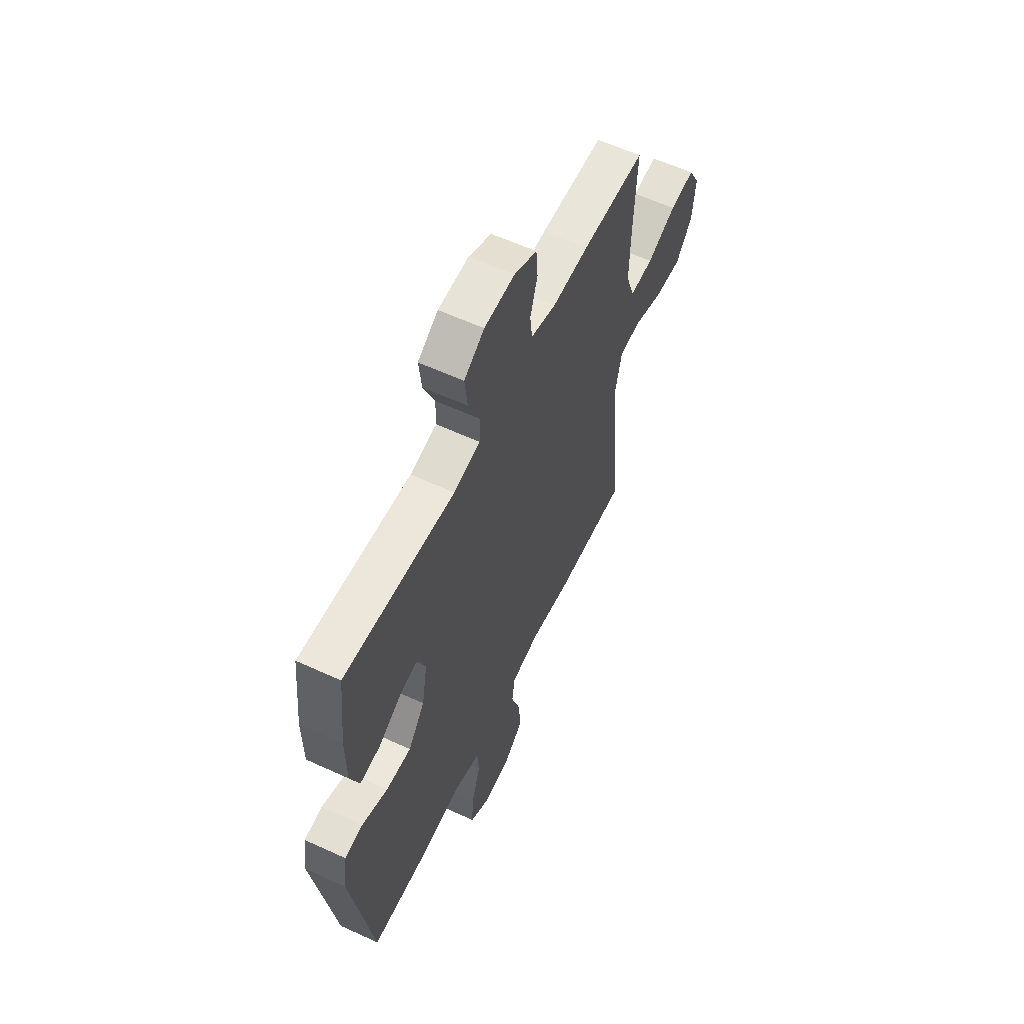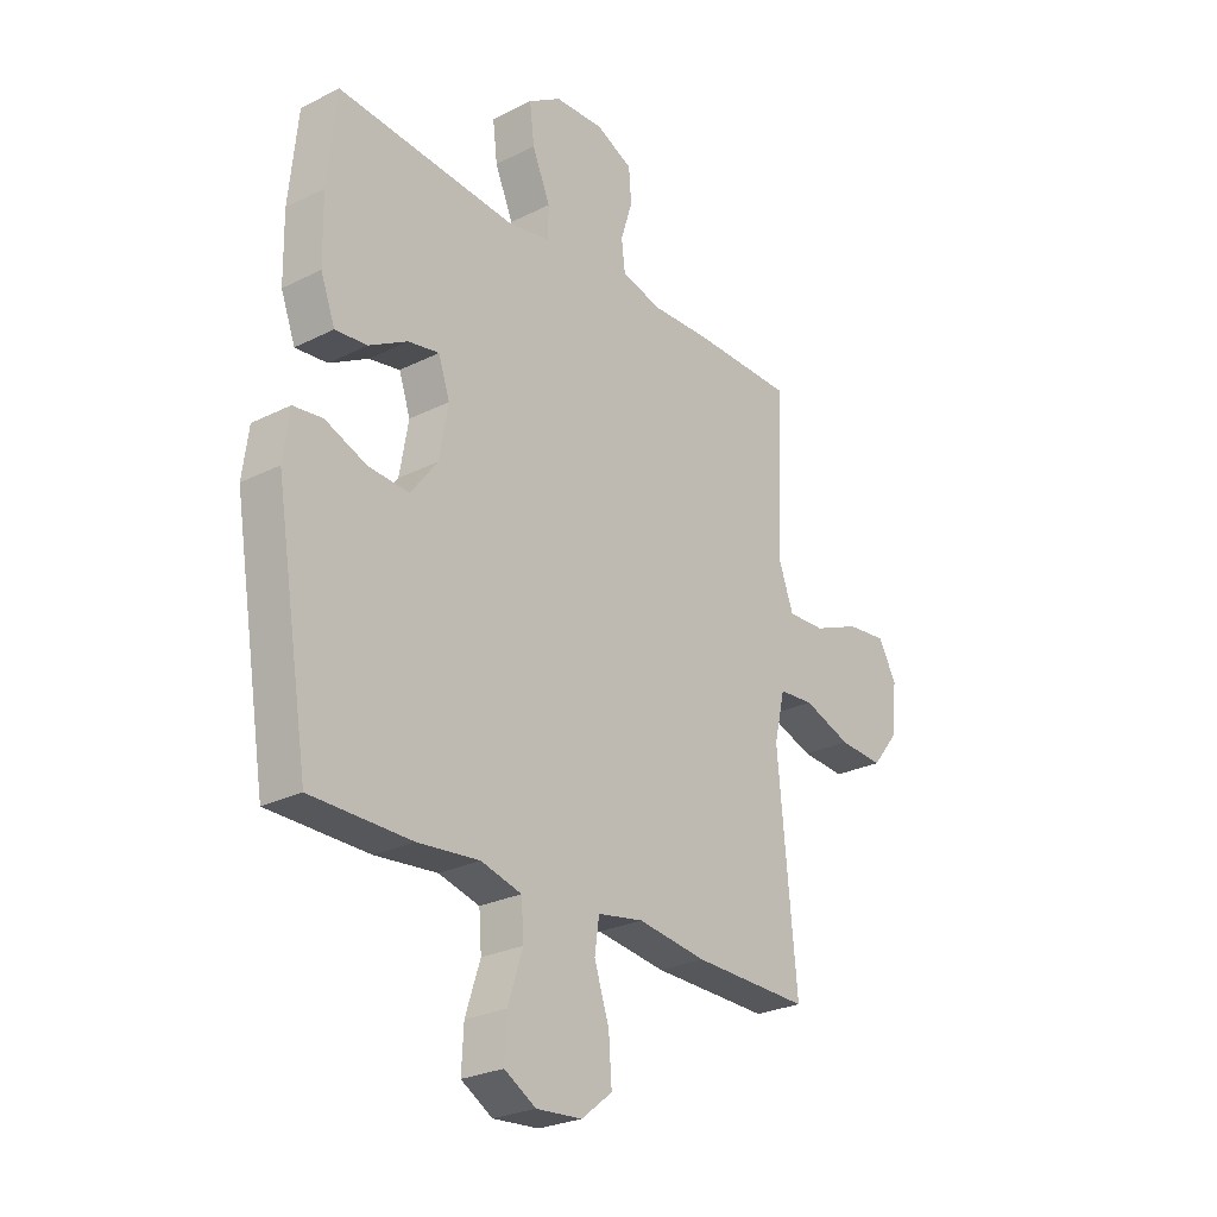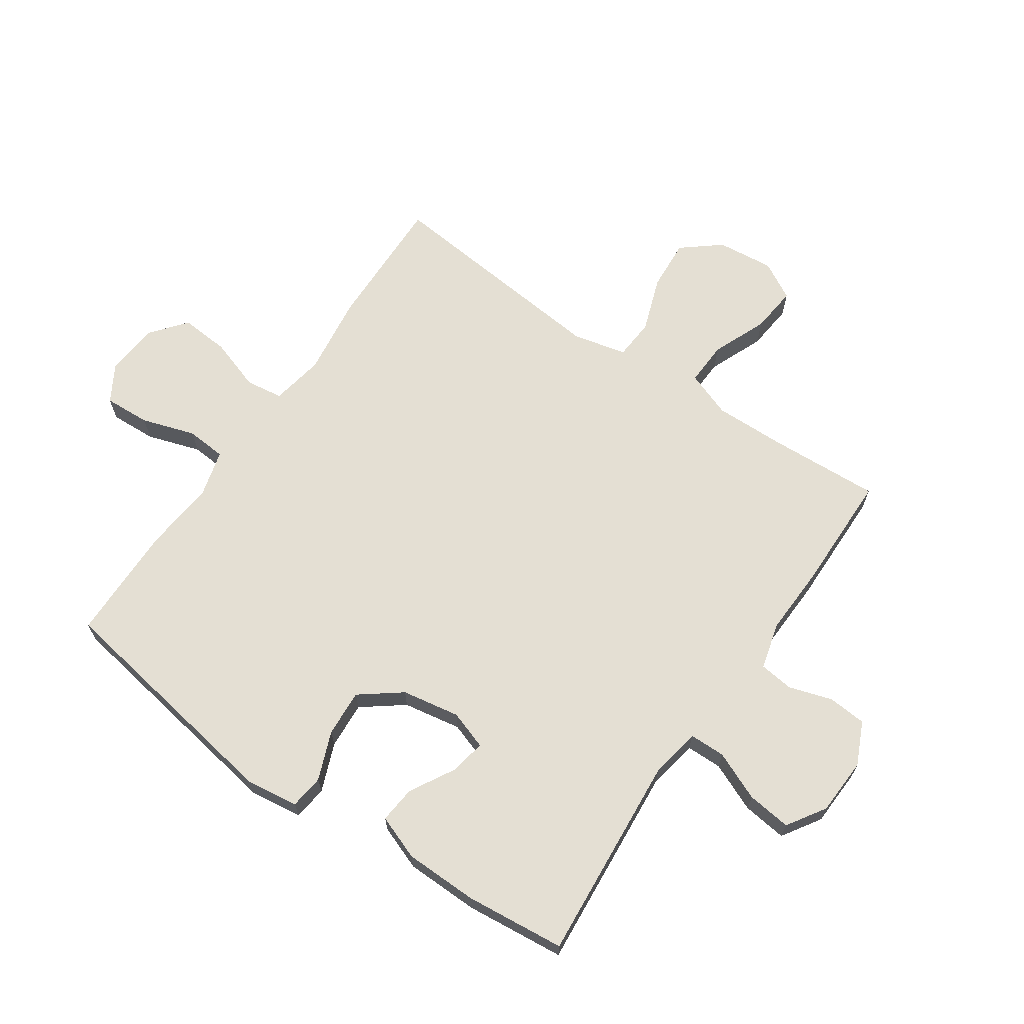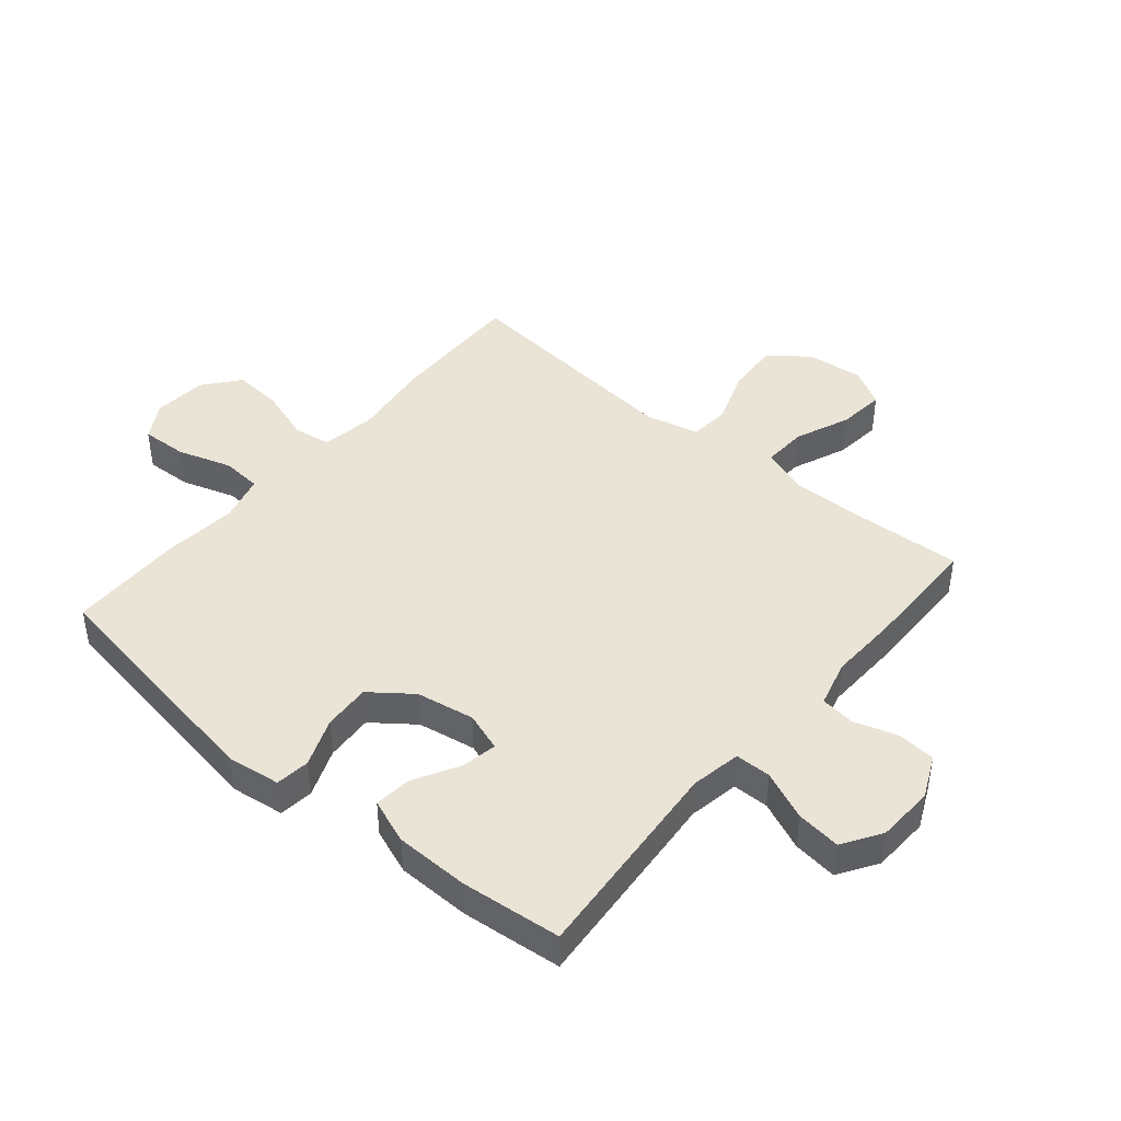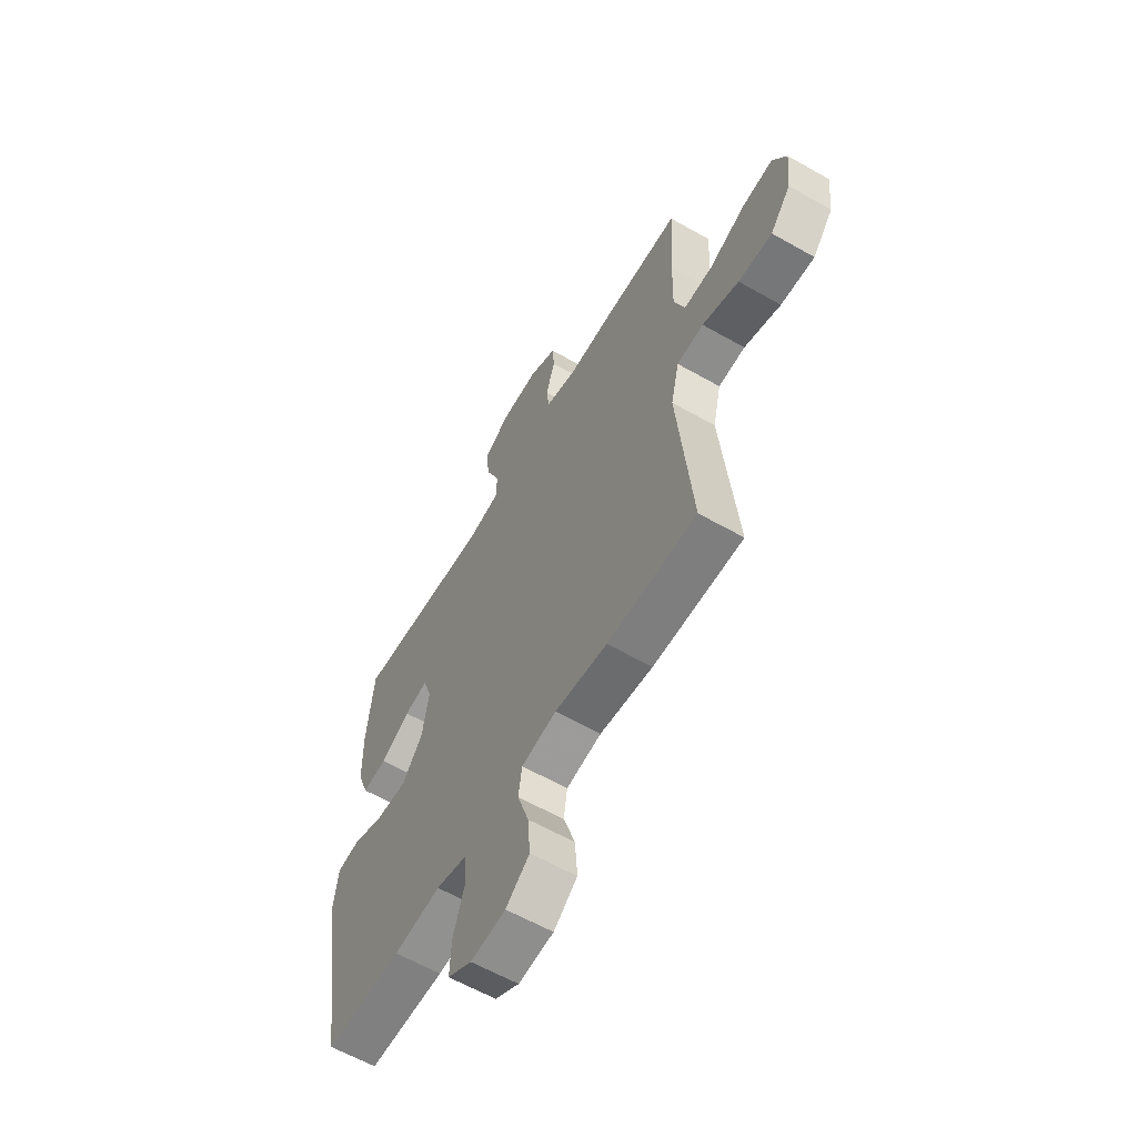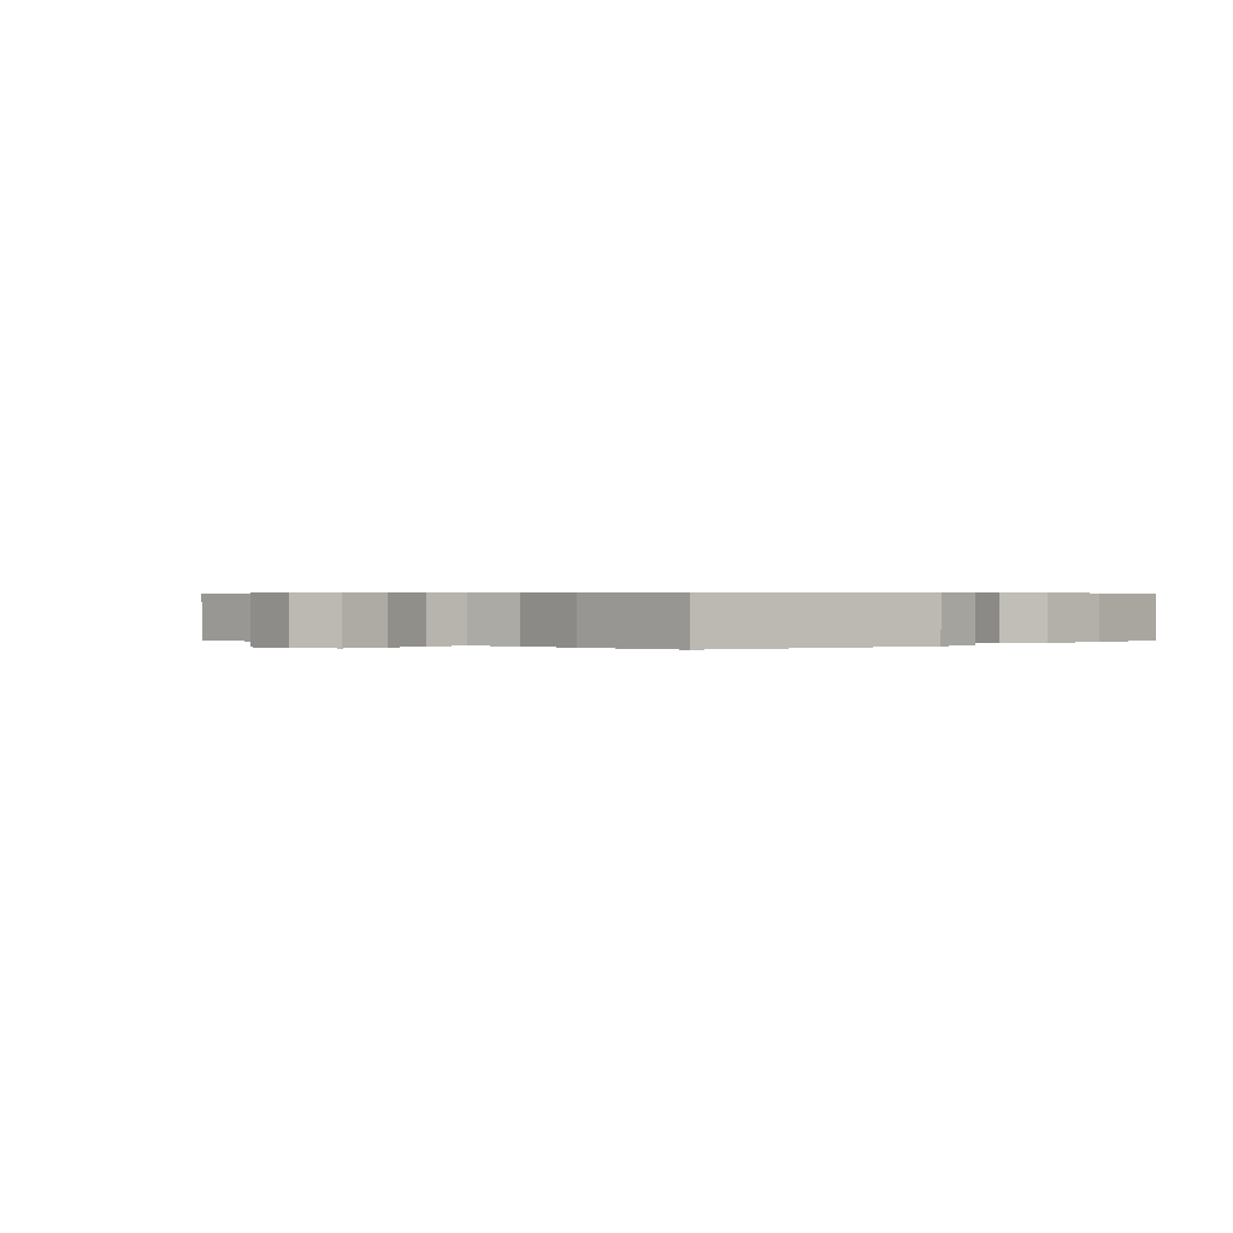
<metadata>
{"format":"obj","ext":"obj","renderer":"f3d","projection":"perspective","resolution":1024,"background":"white","views":[{"elev":59.4,"azim":-64.7,"up":"+Z"},{"elev":-26.1,"azim":-51.5,"up":"+Z"},{"elev":66.8,"azim":-55.5,"up":"+Y"},{"elev":43.7,"azim":-49.8,"up":"+Y"},{"elev":-60.7,"azim":59.8,"up":"+Z"},{"elev":0.4,"azim":-134.8,"up":"+Y"}]}
</metadata>
<code>
v 0.5 0.07 -0.5
v 0.273 0.07 -0.495
v 0.139 0.07 -0.477
v 0.05 0.07 -0.493
v 0.041 0.07 -0.555
v 0.07 0.07 -0.643
v 0.076 0.07 -0.725
v 0.016 0.07 -0.773
v -0.073 0.07 -0.78
v -0.134 0.07 -0.744
v -0.13 0.07 -0.667
v -0.101 0.07 -0.578
v -0.106 0.07 -0.511
v -0.185 0.07 -0.49
v -0.305 0.07 -0.502
v -0.5 0.07 -0.5
v -0.566 0.07 -0.095
v -0.554 0.07 -0.006
v -0.497 0.07 0.001
v -0.416 0.07 -0.031
v -0.337 0.07 -0.036
v -0.285 0.07 0.032
v -0.268 0.07 0.129
v -0.29 0.07 0.194
v -0.35 0.07 0.183
v -0.425 0.07 0.141
v -0.487 0.07 0.135
v -0.515 0.07 0.21
v -0.517 0.07 0.333
v -0.5 0.07 0.5
v -0.153 0.07 0.471
v -0.069 0.07 0.486
v -0.068 0.07 0.546
v -0.103 0.07 0.628
v -0.112 0.07 0.702
v -0.048 0.07 0.743
v 0.048 0.07 0.747
v 0.119 0.07 0.714
v 0.124 0.07 0.65
v 0.101 0.07 0.577
v 0.108 0.07 0.52
v 0.186 0.07 0.499
v 0.302 0.07 0.503
v 0.5 0.07 0.5
v 0.49 0.07 0.317
v 0.487 0.07 0.195
v 0.515 0.07 0.118
v 0.588 0.07 0.121
v 0.68 0.07 0.159
v 0.758 0.07 0.167
v 0.793 0.07 0.104
v 0.783 0.07 0.009
v 0.731 0.07 -0.055
v 0.645 0.07 -0.049
v 0.552 0.07 -0.016
v 0.484 0.07 -0.021
v 0.463 0.07 -0.111
v 0.476 0.07 -0.248
v 0.5 0 -0.5
v 0.273 0 -0.495
v 0.139 0 -0.477
v 0.05 0 -0.493
v 0.041 0 -0.555
v 0.07 0 -0.643
v 0.076 0 -0.725
v 0.016 0 -0.773
v -0.073 0 -0.78
v -0.134 0 -0.744
v -0.13 0 -0.667
v -0.101 0 -0.578
v -0.106 0 -0.511
v -0.185 0 -0.49
v -0.305 0 -0.502
v -0.5 0 -0.5
v -0.566 0 -0.095
v -0.554 0 -0.006
v -0.497 0 0.001
v -0.416 0 -0.031
v -0.337 0 -0.036
v -0.285 0 0.032
v -0.268 0 0.129
v -0.29 0 0.194
v -0.35 0 0.183
v -0.425 0 0.141
v -0.487 0 0.135
v -0.515 0 0.21
v -0.517 0 0.333
v -0.5 0 0.5
v -0.153 0 0.471
v -0.069 0 0.486
v -0.068 0 0.546
v -0.103 0 0.628
v -0.112 0 0.702
v -0.048 0 0.743
v 0.048 0 0.747
v 0.119 0 0.714
v 0.124 0 0.65
v 0.101 0 0.577
v 0.108 0 0.52
v 0.186 0 0.499
v 0.302 0 0.503
v 0.5 0 0.5
v 0.49 0 0.317
v 0.487 0 0.195
v 0.515 0 0.118
v 0.588 0 0.121
v 0.68 0 0.159
v 0.758 0 0.167
v 0.793 0 0.104
v 0.783 0 0.009
v 0.731 0 -0.055
v 0.645 0 -0.049
v 0.552 0 -0.016
v 0.484 0 -0.021
v 0.463 0 -0.111
v 0.476 0 -0.248
f 53 54 55
f 52 53 55
f 51 52 55
f 50 51 55
f 49 50 55
f 48 49 55
f 47 48 55 56
f 46 47 56 57
f 42 43 44 45
f 45 46 57
f 42 45 57
f 41 42 57
f 38 39 40
f 37 38 40
f 36 37 40
f 35 36 40
f 34 35 40
f 33 34 40
f 32 33 40 41
f 29 30 31
f 28 29 31
f 27 28 31
f 26 27 31
f 25 26 31
f 24 25 31 32
f 41 57 58
f 32 41 58
f 24 32 58
f 23 24 58
f 18 19 20
f 17 18 20
f 16 17 20
f 15 16 20
f 14 15 20
f 13 14 20 21
f 10 11 12
f 9 10 12
f 8 9 12
f 7 8 12
f 6 7 12
f 5 6 12
f 4 5 12 13
f 13 21 22
f 4 13 22
f 3 4 22
f 22 23 58
f 3 22 58
f 2 3 58
f 1 2 58
f 113 112 111
f 113 111 110
f 113 110 109
f 113 109 108
f 113 108 107
f 113 107 106
f 114 113 106 105
f 115 114 105 104
f 103 102 101 100
f 115 104 103
f 115 103 100
f 115 100 99
f 98 97 96
f 98 96 95
f 98 95 94
f 98 94 93
f 98 93 92
f 98 92 91
f 99 98 91 90
f 89 88 87
f 89 87 86
f 89 86 85
f 89 85 84
f 89 84 83
f 90 89 83 82
f 116 115 99
f 116 99 90
f 116 90 82
f 116 82 81
f 78 77 76
f 78 76 75
f 78 75 74
f 78 74 73
f 78 73 72
f 79 78 72 71
f 70 69 68
f 70 68 67
f 70 67 66
f 70 66 65
f 70 65 64
f 70 64 63
f 71 70 63 62
f 80 79 71
f 80 71 62
f 80 62 61
f 116 81 80
f 116 80 61
f 116 61 60
f 116 60 59
f 1 59 60 2
f 2 60 61 3
f 3 61 62 4
f 4 62 63 5
f 5 63 64 6
f 6 64 65 7
f 7 65 66 8
f 8 66 67 9
f 9 67 68 10
f 10 68 69 11
f 11 69 70 12
f 12 70 71 13
f 13 71 72 14
f 14 72 73 15
f 15 73 74 16
f 16 74 75 17
f 17 75 76 18
f 18 76 77 19
f 19 77 78 20
f 20 78 79 21
f 21 79 80 22
f 22 80 81 23
f 23 81 82 24
f 24 82 83 25
f 25 83 84 26
f 26 84 85 27
f 27 85 86 28
f 28 86 87 29
f 29 87 88 30
f 30 88 89 31
f 31 89 90 32
f 32 90 91 33
f 33 91 92 34
f 34 92 93 35
f 35 93 94 36
f 36 94 95 37
f 37 95 96 38
f 38 96 97 39
f 39 97 98 40
f 40 98 99 41
f 41 99 100 42
f 42 100 101 43
f 43 101 102 44
f 44 102 103 45
f 45 103 104 46
f 46 104 105 47
f 47 105 106 48
f 48 106 107 49
f 49 107 108 50
f 50 108 109 51
f 51 109 110 52
f 52 110 111 53
f 53 111 112 54
f 54 112 113 55
f 55 113 114 56
f 56 114 115 57
f 57 115 116 58
f 58 116 59 1

</code>
